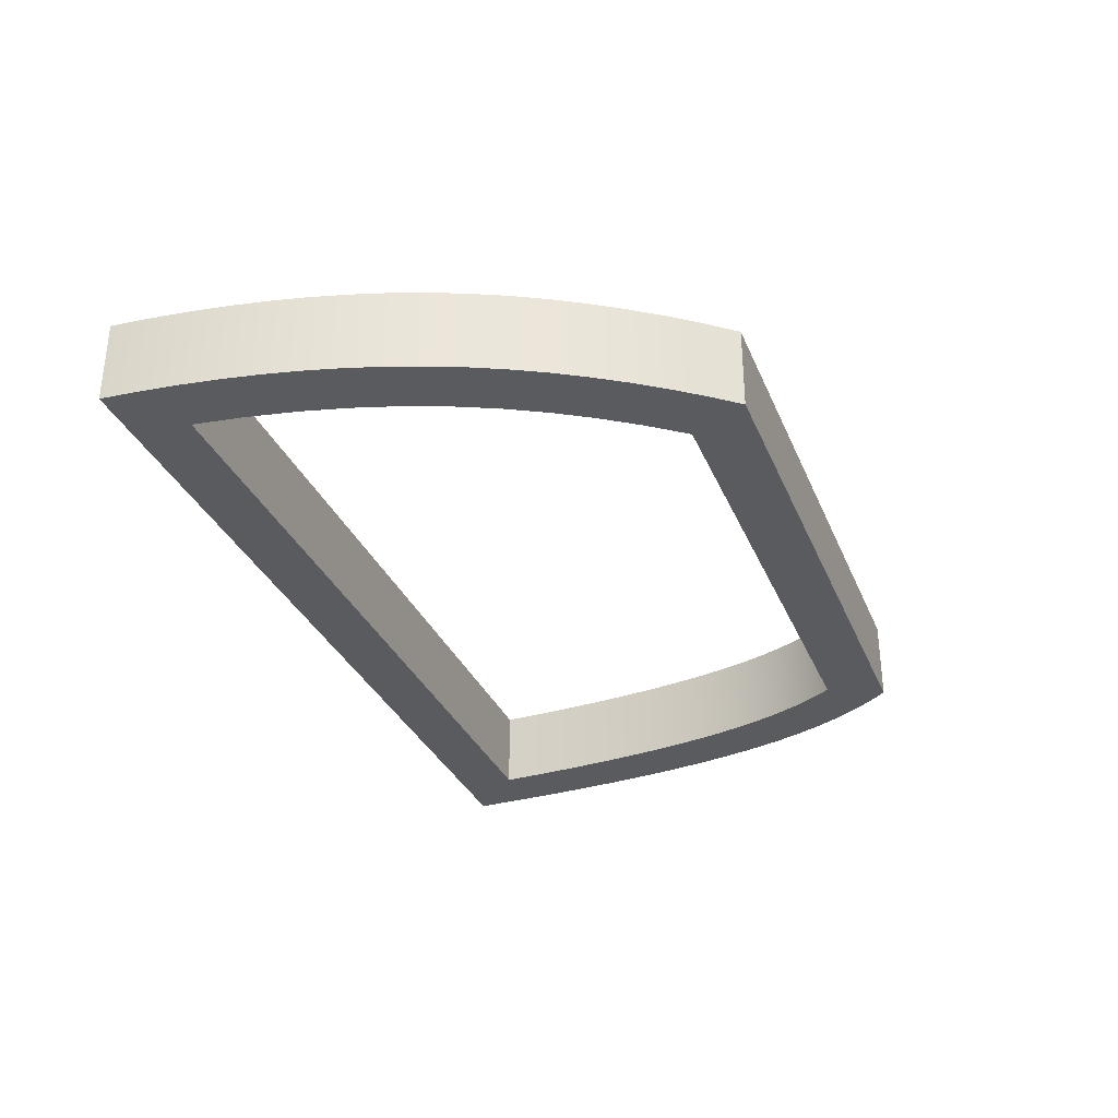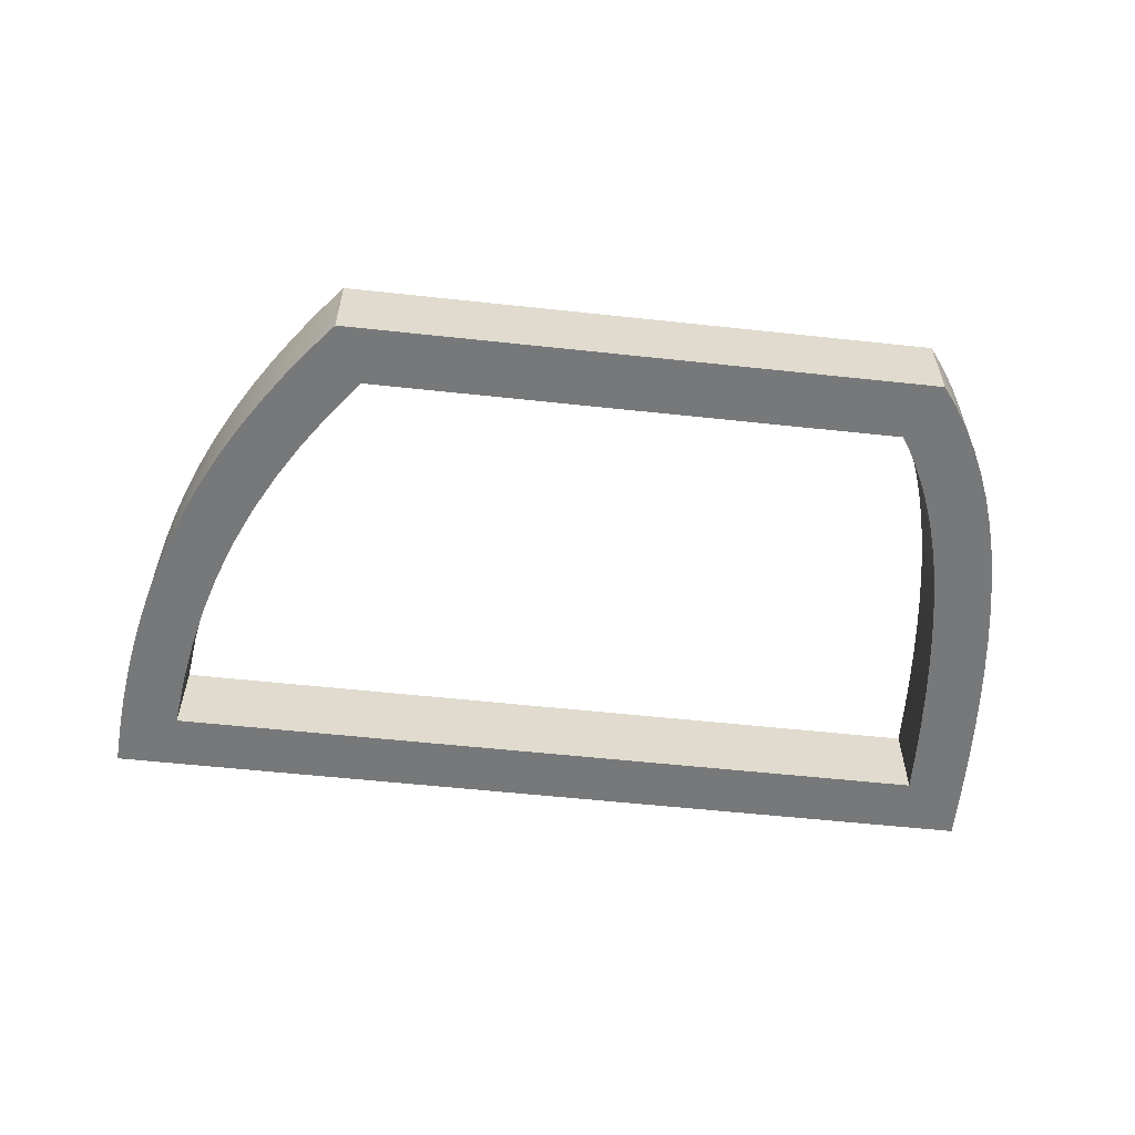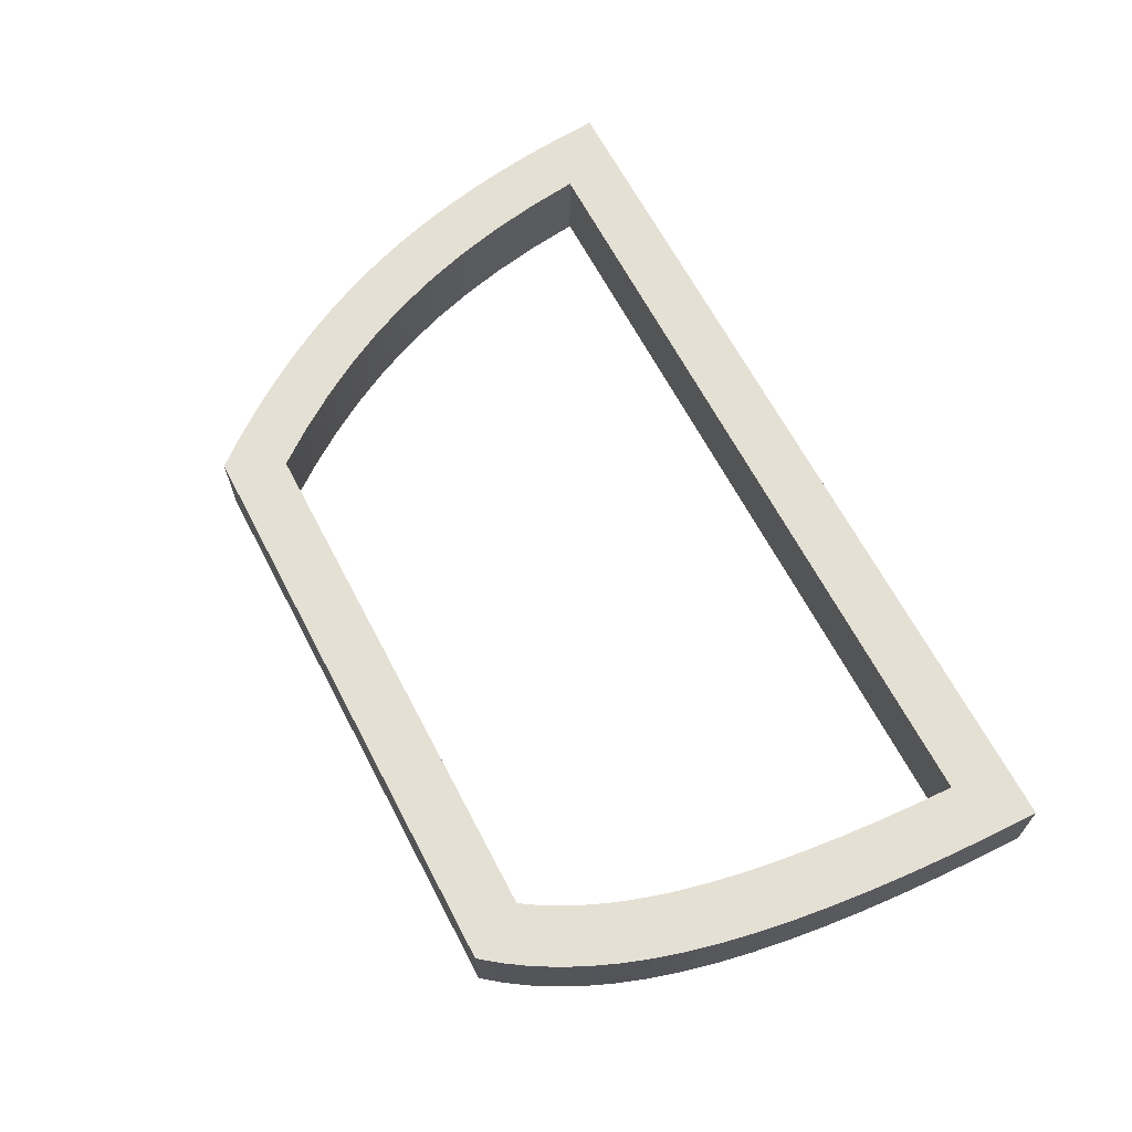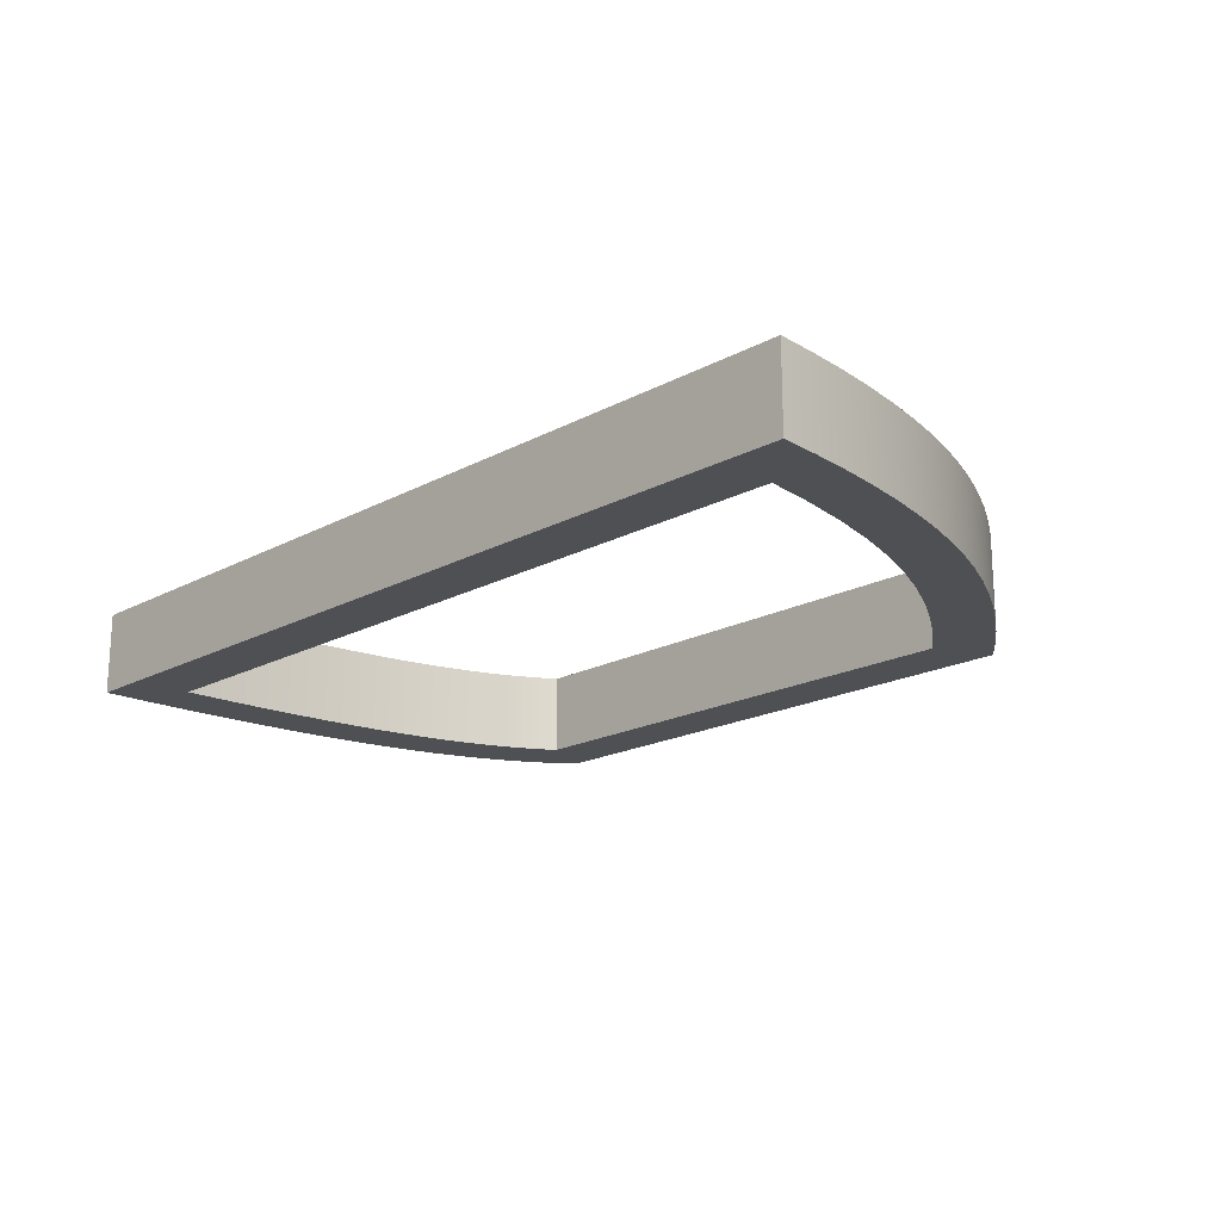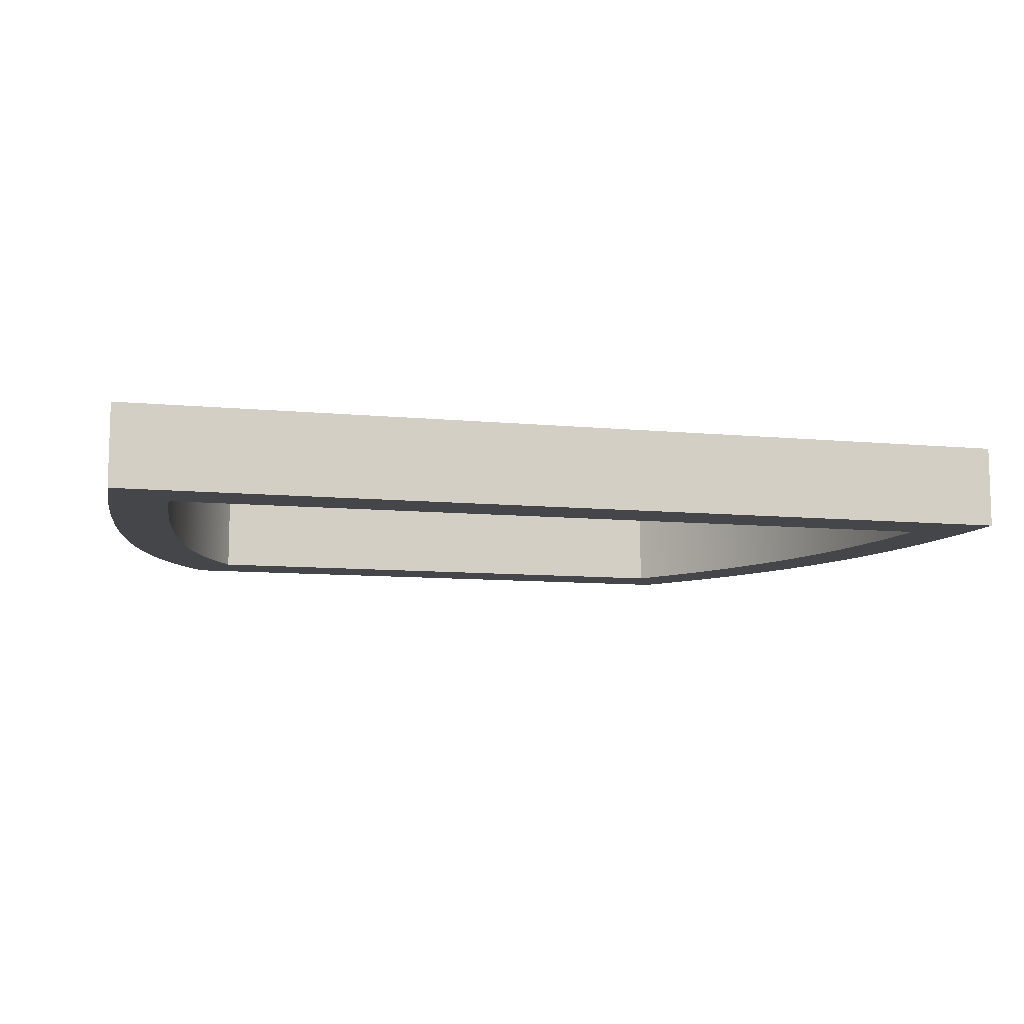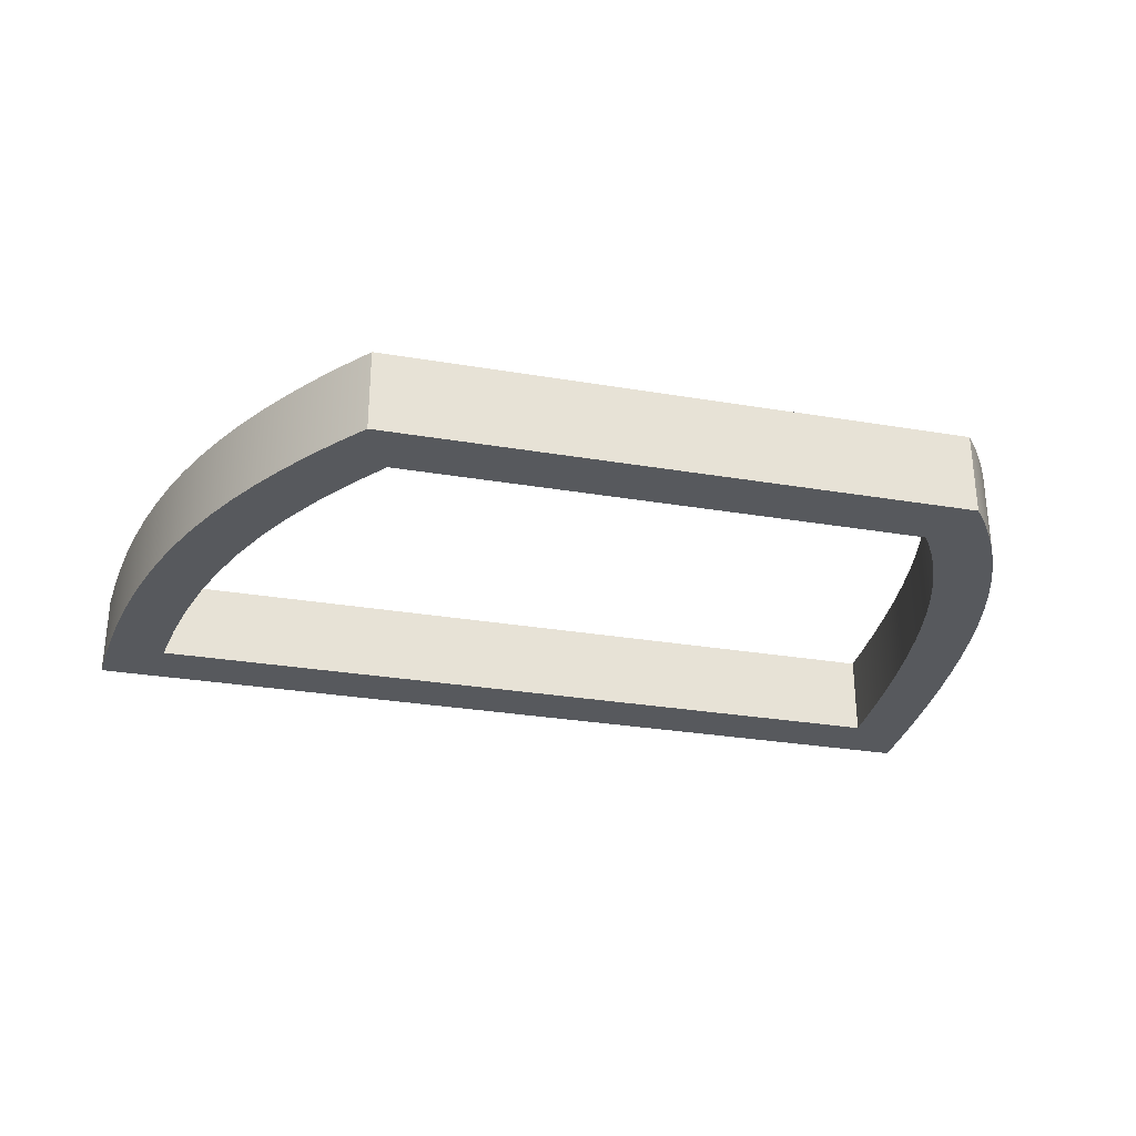
<metadata>
{"format":"obj","ext":"obj","renderer":"f3d","projection":"perspective","resolution":1024,"background":"white","views":[{"elev":-32.1,"azim":110.2,"up":"+Z"},{"elev":-57.3,"azim":173.6,"up":"+Z"},{"elev":65.7,"azim":-117.7,"up":"+Z"},{"elev":-18.6,"azim":45.7,"up":"+Z"},{"elev":-9.9,"azim":-13.7,"up":"+Z"},{"elev":-29.6,"azim":166.1,"up":"+Z"}]}
</metadata>
<code>
v 3.846 6.8 0
v 10.17 6.8 0
v 10.17 6.8 1
v 3.846 6.8 1
v 3.5 7.5 0
v 3.316 7.263 0
v 3.143 7.004 0
v 2.981 6.723 0
v 2.832 6.42 0
v 2.696 6.093 0
v 2.573 5.742 0
v 2.463 5.366 0
v 2.366 4.965 0
v 2.283 4.54 0
v 2.211 4.092 0
v 2.151 3.623 0
v 2.102 3.134 0
v 2.062 2.627 0
v 2.033 2.101 0
v 2.012 1.559 0
v 2 1 0
v 2 1 1
v 2.012 1.559 1
v 2.033 2.101 1
v 2.062 2.627 1
v 2.102 3.134 1
v 2.151 3.623 1
v 2.211 4.092 1
v 2.283 4.54 1
v 2.366 4.965 1
v 2.463 5.366 1
v 2.573 5.742 1
v 2.696 6.093 1
v 2.832 6.42 1
v 2.981 6.723 1
v 3.143 7.004 1
v 3.316 7.263 1
v 3.5 7.5 1
v 10.17 6.8 0
v 10.51 6.362 0
v 10.82 5.914 0
v 11.1 5.454 0
v 11.35 4.982 0
v 11.57 4.486 0
v 11.76 3.973 0
v 11.93 3.442 0
v 12.06 2.892 0
v 12.16 2.305 0
v 12.24 1.7 0
v 12.24 1.7 1
v 12.16 2.305 1
v 12.06 2.892 1
v 11.93 3.442 1
v 11.76 3.973 1
v 11.57 4.486 1
v 11.35 4.982 1
v 11.1 5.454 1
v 10.82 5.914 1
v 10.51 6.362 1
v 10.17 6.8 1
v 2.717 1.7 1
v 2.738 2.194 1
v 2.767 2.671 1
v 2.804 3.131 1
v 2.85 3.572 1
v 2.904 3.992 1
v 2.968 4.391 1
v 3.04 4.767 1
v 3.122 5.12 1
v 3.194 5.38 1
v 3.272 5.625 1
v 3.355 5.855 1
v 3.443 6.07 1
v 3.537 6.272 1
v 3.635 6.461 1
v 3.738 6.637 1
v 3.846 6.8 1
v 10.17 6.8 1
v 10.51 6.362 1
v 10.82 5.914 1
v 11.1 5.454 1
v 11.35 4.982 1
v 11.57 4.486 1
v 11.76 3.973 1
v 11.93 3.442 1
v 12.06 2.892 1
v 12.16 2.305 1
v 12.24 1.7 1
v 3.5 7.5 1
v 3.316 7.263 1
v 3.143 7.004 1
v 2.981 6.723 1
v 2.832 6.42 1
v 2.696 6.093 1
v 2.573 5.742 1
v 2.463 5.366 1
v 2.366 4.965 1
v 2.283 4.54 1
v 2.211 4.092 1
v 2.151 3.623 1
v 2.102 3.134 1
v 2.062 2.627 1
v 2.033 2.101 1
v 2.012 1.559 1
v 2 1 1
v 13 1 1
v 12.97 1.469 1
v 12.92 1.932 1
v 12.86 2.386 1
v 12.78 2.833 1
v 12.69 3.272 1
v 12.58 3.701 1
v 12.45 4.122 1
v 12.31 4.534 1
v 12.14 4.935 1
v 11.96 5.327 1
v 11.76 5.71 1
v 11.54 6.084 1
v 11.3 6.45 1
v 11.05 6.808 1
v 10.78 7.158 1
v 10.5 7.5 1
v 2 1 0
v 13 1 0
v 13 1 1
v 2 1 1
v 3.846 6.8 0
v 3.738 6.637 0
v 3.635 6.461 0
v 3.537 6.272 0
v 3.443 6.07 0
v 3.355 5.855 0
v 3.272 5.625 0
v 3.194 5.38 0
v 3.122 5.12 0
v 3.04 4.767 0
v 2.968 4.391 0
v 2.904 3.992 0
v 2.85 3.572 0
v 2.804 3.131 0
v 2.767 2.671 0
v 2.738 2.194 0
v 2.717 1.7 0
v 12.24 1.7 0
v 12.16 2.305 0
v 12.06 2.892 0
v 11.93 3.442 0
v 11.76 3.973 0
v 11.57 4.486 0
v 11.35 4.982 0
v 11.1 5.454 0
v 10.82 5.914 0
v 10.51 6.362 0
v 10.17 6.8 0
v 2 1 0
v 2.012 1.559 0
v 2.033 2.101 0
v 2.062 2.627 0
v 2.102 3.134 0
v 2.151 3.623 0
v 2.211 4.092 0
v 2.283 4.54 0
v 2.366 4.965 0
v 2.463 5.366 0
v 2.573 5.742 0
v 2.696 6.093 0
v 2.832 6.42 0
v 2.981 6.723 0
v 3.143 7.004 0
v 3.316 7.263 0
v 3.5 7.5 0
v 10.5 7.5 0
v 10.78 7.158 0
v 11.05 6.808 0
v 11.3 6.45 0
v 11.54 6.084 0
v 11.76 5.71 0
v 11.96 5.327 0
v 12.14 4.935 0
v 12.31 4.534 0
v 12.45 4.122 0
v 12.58 3.701 0
v 12.69 3.272 0
v 12.78 2.833 0
v 12.86 2.386 0
v 12.92 1.932 0
v 12.97 1.469 0
v 13 1 0
v 13 1 0
v 12.97 1.469 0
v 12.92 1.932 0
v 12.86 2.386 0
v 12.78 2.833 0
v 12.69 3.272 0
v 12.58 3.701 0
v 12.45 4.122 0
v 12.31 4.534 0
v 12.14 4.935 0
v 11.96 5.327 0
v 11.76 5.71 0
v 11.54 6.084 0
v 11.3 6.45 0
v 11.05 6.808 0
v 10.78 7.158 0
v 10.5 7.5 0
v 10.5 7.5 1
v 10.78 7.158 1
v 11.05 6.808 1
v 11.3 6.45 1
v 11.54 6.084 1
v 11.76 5.71 1
v 11.96 5.327 1
v 12.14 4.935 1
v 12.31 4.534 1
v 12.45 4.122 1
v 12.58 3.701 1
v 12.69 3.272 1
v 12.78 2.833 1
v 12.86 2.386 1
v 12.92 1.932 1
v 12.97 1.469 1
v 13 1 1
v 10.5 7.5 0
v 3.5 7.5 0
v 3.5 7.5 1
v 10.5 7.5 1
v 2.717 1.7 0
v 2.738 2.194 0
v 2.767 2.671 0
v 2.804 3.131 0
v 2.85 3.572 0
v 2.904 3.992 0
v 2.968 4.391 0
v 3.04 4.767 0
v 3.122 5.12 0
v 3.194 5.38 0
v 3.272 5.625 0
v 3.355 5.855 0
v 3.443 6.07 0
v 3.537 6.272 0
v 3.635 6.461 0
v 3.738 6.637 0
v 3.846 6.8 0
v 3.846 6.8 1
v 3.738 6.637 1
v 3.635 6.461 1
v 3.537 6.272 1
v 3.443 6.07 1
v 3.355 5.855 1
v 3.272 5.625 1
v 3.194 5.38 1
v 3.122 5.12 1
v 3.04 4.767 1
v 2.968 4.391 1
v 2.904 3.992 1
v 2.85 3.572 1
v 2.804 3.131 1
v 2.767 2.671 1
v 2.738 2.194 1
v 2.717 1.7 1
v 12.24 1.7 0
v 2.717 1.7 0
v 2.717 1.7 1
v 12.24 1.7 1
f 1 2 4
f 4 2 3
f 5 6 38
f 38 6 37
f 37 6 7
f 37 7 36
f 36 7 8
f 36 8 35
f 35 8 9
f 35 9 34
f 34 9 10
f 34 10 33
f 33 10 11
f 33 11 32
f 32 11 12
f 32 12 31
f 31 12 13
f 31 13 30
f 30 13 14
f 30 14 29
f 29 14 15
f 29 15 28
f 28 15 16
f 28 16 27
f 27 16 17
f 27 17 26
f 26 17 18
f 26 18 25
f 25 18 19
f 25 19 24
f 24 19 20
f 24 20 23
f 23 20 21
f 23 21 22
f 39 40 60
f 60 40 59
f 59 40 41
f 59 41 58
f 58 41 42
f 58 42 57
f 57 42 43
f 57 43 56
f 56 43 44
f 56 44 55
f 55 44 45
f 55 45 54
f 54 45 46
f 54 46 53
f 53 46 47
f 53 47 52
f 52 47 48
f 52 48 51
f 51 48 49
f 51 49 50
f 62 103 61
f 61 103 104
f 61 104 105
f 103 62 102
f 102 62 63
f 102 63 101
f 101 63 64
f 101 64 65
f 101 65 100
f 100 65 66
f 100 66 99
f 99 66 67
f 99 67 98
f 98 67 68
f 98 68 97
f 97 68 69
f 97 69 96
f 96 69 70
f 96 70 95
f 95 70 71
f 95 71 72
f 95 72 94
f 94 72 73
f 94 73 93
f 93 73 74
f 93 74 75
f 93 75 92
f 92 75 76
f 92 76 91
f 91 76 77
f 91 77 90
f 90 77 89
f 89 77 122
f 122 77 78
f 122 78 121
f 121 78 120
f 120 78 79
f 120 79 119
f 119 79 80
f 119 80 118
f 118 80 117
f 117 80 81
f 117 81 116
f 116 81 82
f 116 82 115
f 115 82 83
f 115 83 114
f 114 83 113
f 113 83 84
f 113 84 112
f 112 84 85
f 112 85 111
f 111 85 86
f 111 86 110
f 110 86 87
f 110 87 109
f 109 87 108
f 108 87 88
f 108 88 107
f 107 88 106
f 106 88 105
f 105 88 61
f 123 124 126
f 126 124 125
f 128 169 127
f 127 169 170
f 127 170 171
f 169 128 168
f 168 128 129
f 168 129 167
f 167 129 130
f 167 130 131
f 167 131 166
f 166 131 132
f 166 132 165
f 165 132 133
f 165 133 134
f 165 134 164
f 164 134 135
f 164 135 163
f 163 135 136
f 163 136 162
f 162 136 137
f 162 137 161
f 161 137 138
f 161 138 160
f 160 138 139
f 160 139 159
f 159 139 140
f 159 140 141
f 159 141 158
f 158 141 142
f 158 142 157
f 157 142 143
f 157 143 156
f 156 143 155
f 155 143 144
f 155 144 188
f 188 144 187
f 187 144 186
f 186 144 145
f 186 145 185
f 185 145 184
f 184 145 146
f 184 146 183
f 183 146 147
f 183 147 182
f 182 147 148
f 182 148 181
f 181 148 149
f 181 149 180
f 180 149 179
f 179 149 150
f 179 150 178
f 178 150 151
f 178 151 177
f 177 151 152
f 177 152 176
f 176 152 175
f 175 152 153
f 175 153 174
f 174 153 154
f 174 154 173
f 173 154 172
f 172 154 127
f 172 127 171
f 189 190 222
f 222 190 221
f 221 190 191
f 221 191 220
f 220 191 192
f 220 192 219
f 219 192 193
f 219 193 218
f 218 193 194
f 218 194 217
f 217 194 195
f 217 195 216
f 216 195 196
f 216 196 215
f 215 196 197
f 215 197 214
f 214 197 198
f 214 198 213
f 213 198 199
f 213 199 212
f 212 199 200
f 212 200 211
f 211 200 201
f 211 201 210
f 210 201 202
f 210 202 209
f 209 202 203
f 209 203 208
f 208 203 204
f 208 204 207
f 207 204 205
f 207 205 206
f 223 224 226
f 226 224 225
f 227 228 260
f 260 228 259
f 259 228 229
f 259 229 258
f 258 229 230
f 258 230 257
f 257 230 231
f 257 231 256
f 256 231 232
f 256 232 255
f 255 232 233
f 255 233 254
f 254 233 234
f 254 234 253
f 253 234 235
f 253 235 252
f 252 235 236
f 252 236 251
f 251 236 237
f 251 237 250
f 250 237 238
f 250 238 249
f 249 238 239
f 249 239 248
f 248 239 240
f 248 240 247
f 247 240 241
f 247 241 246
f 246 241 242
f 246 242 245
f 245 242 243
f 245 243 244
f 261 262 264
f 264 262 263

</code>
